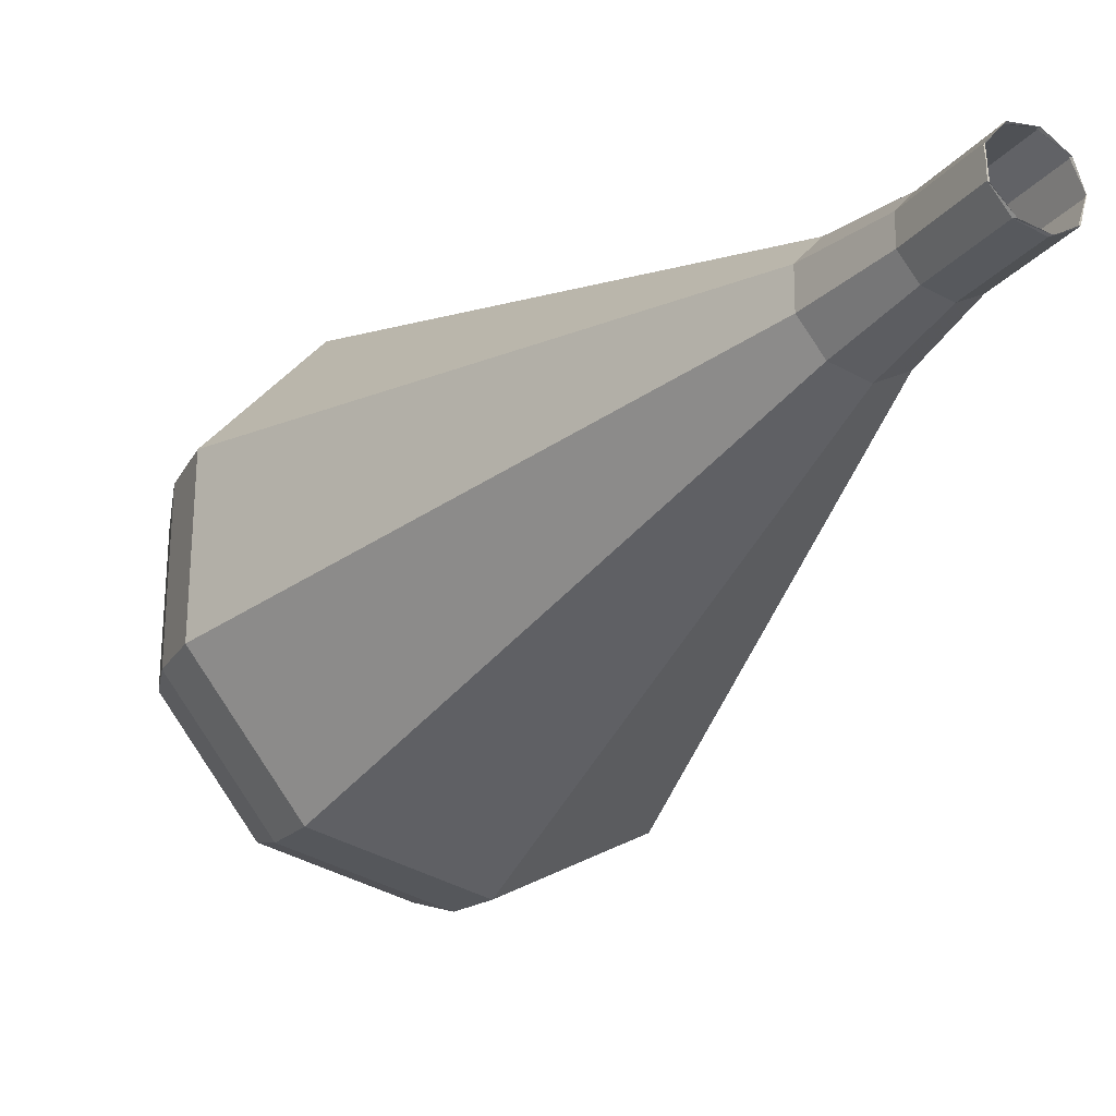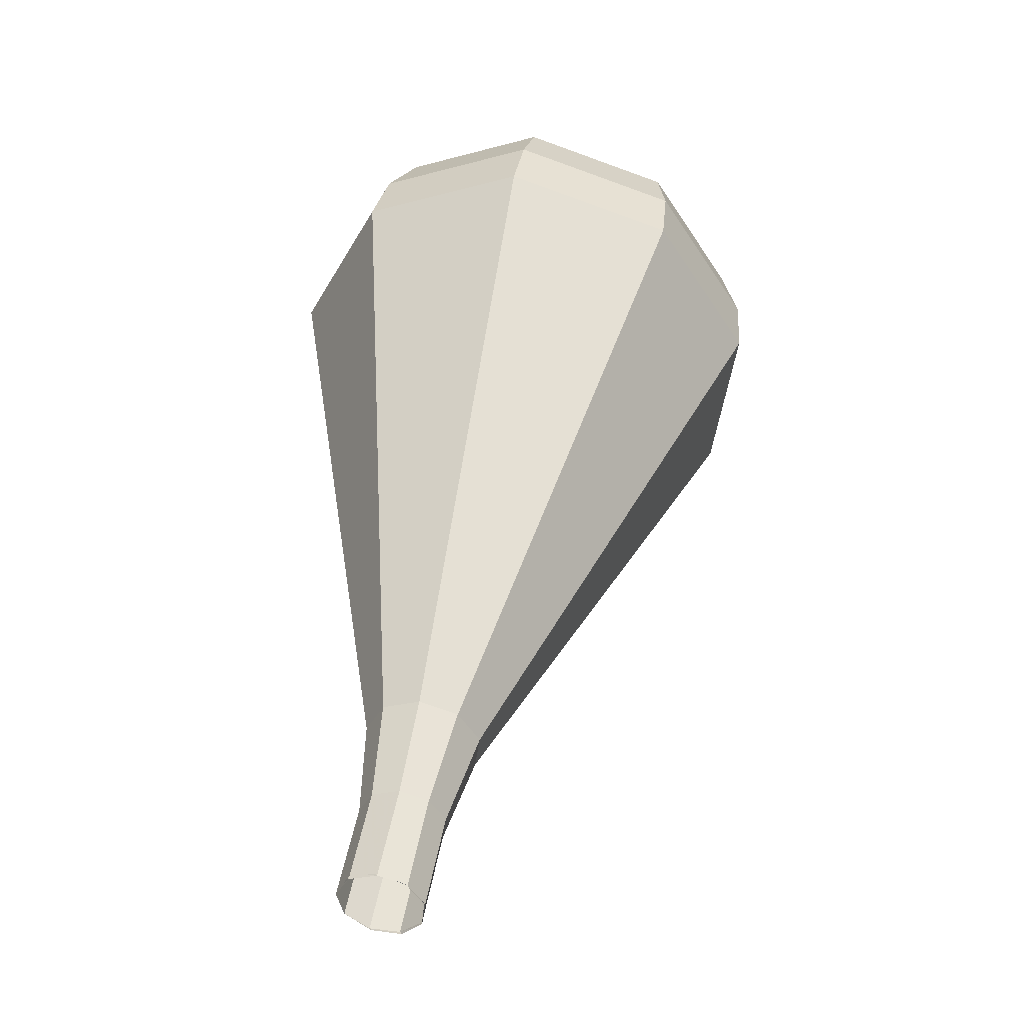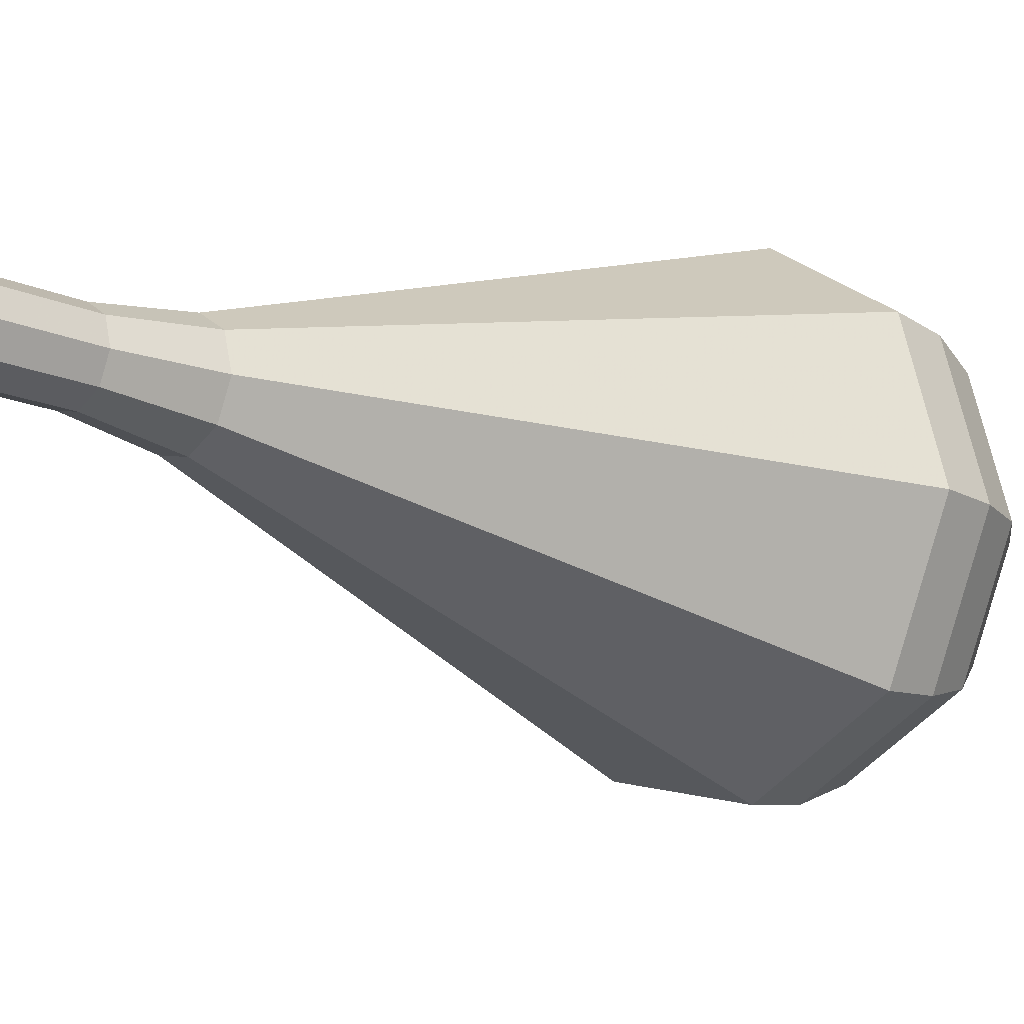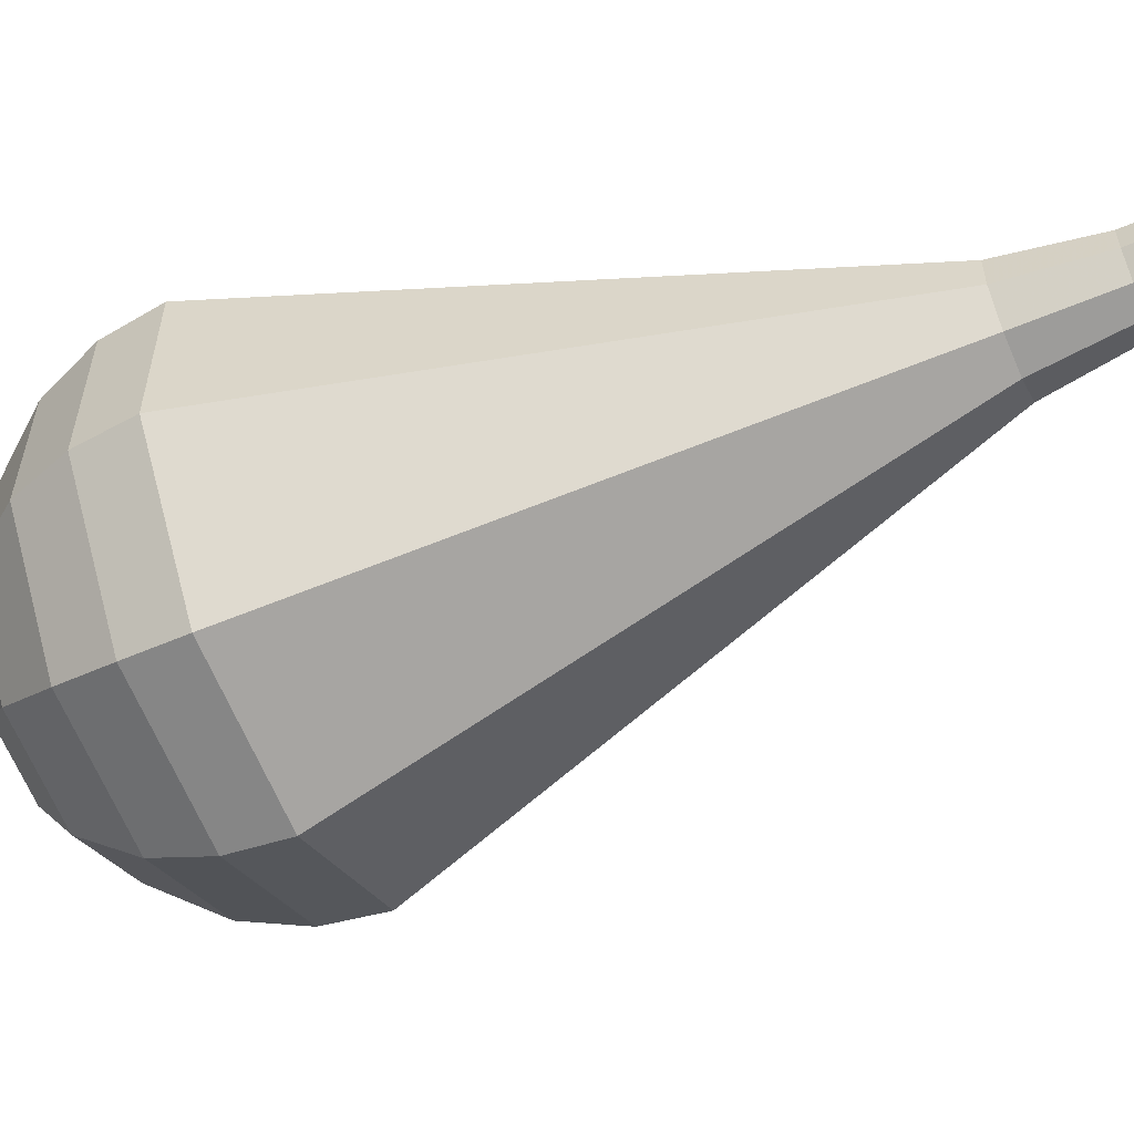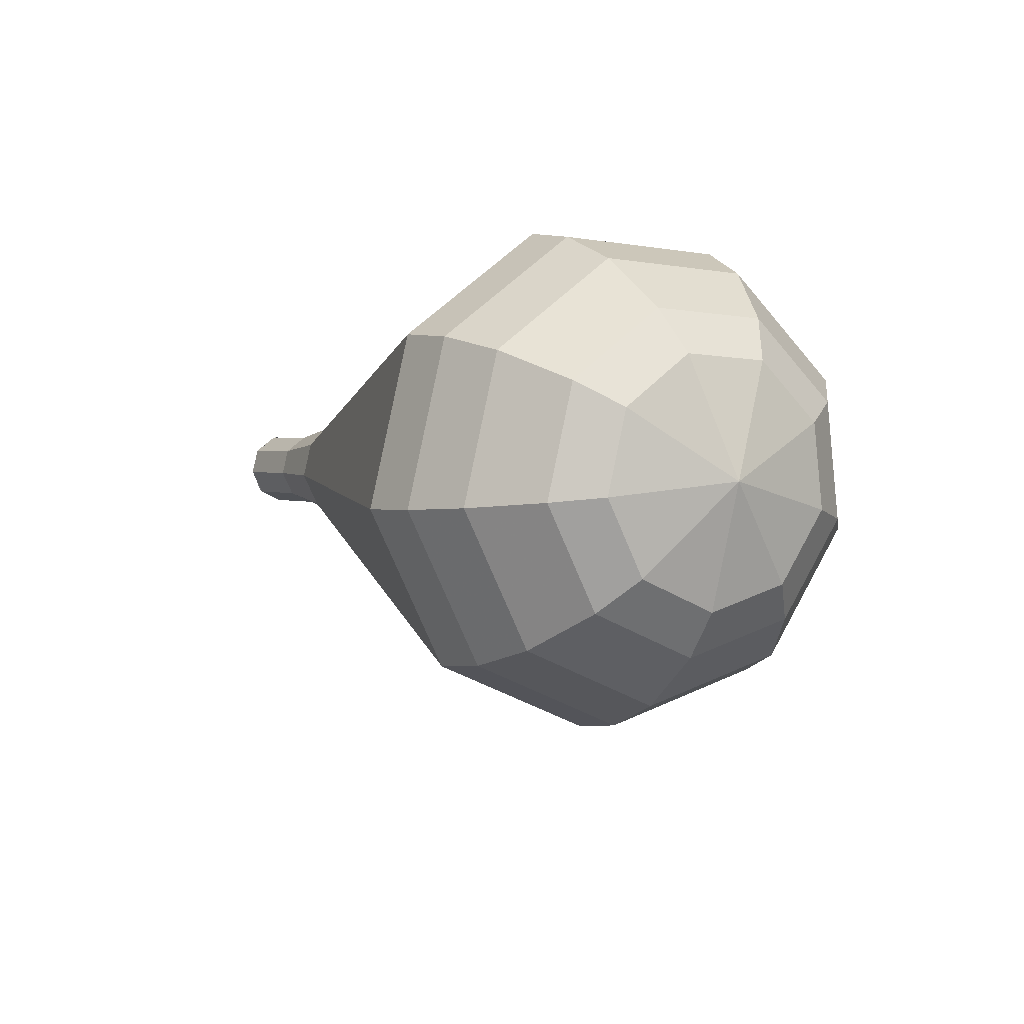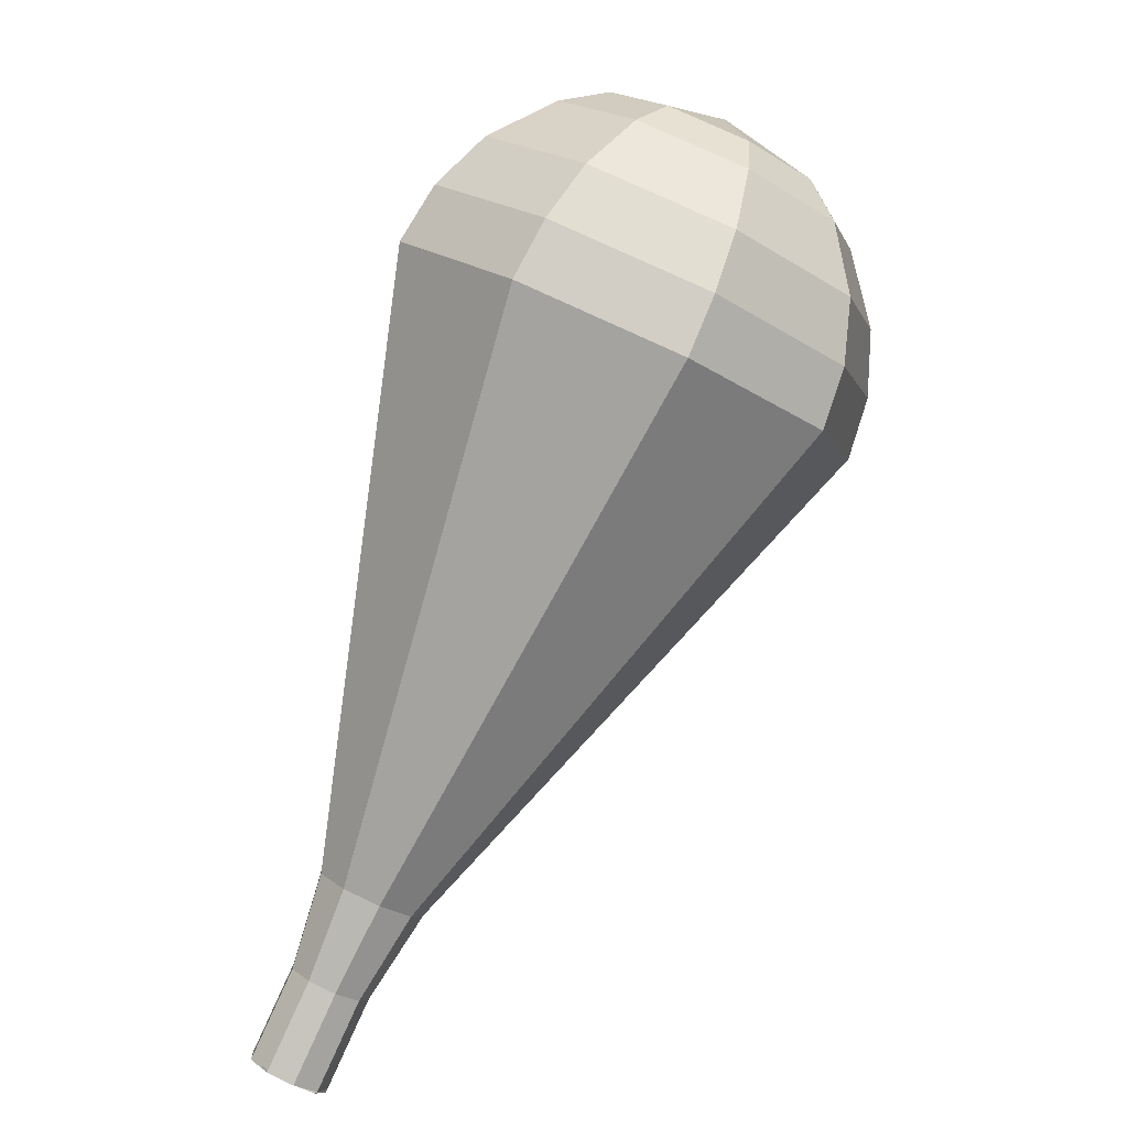
<metadata>
{"format":"obj","ext":"obj","renderer":"f3d","projection":"perspective","resolution":1024,"background":"white","views":[{"elev":3.0,"azim":177.0,"up":"+Y"},{"elev":-9.2,"azim":-115.2,"up":"+Z"},{"elev":21.1,"azim":-95.9,"up":"+Y"},{"elev":37.4,"azim":118.5,"up":"+Y"},{"elev":66.8,"azim":-4.3,"up":"+Z"},{"elev":30.1,"azim":-88.5,"up":"+Z"}]}
</metadata>
<code>
g tube1
v 107.3 118.5 162.7
v 107.9 118.3 162.1
v 108.7 118.6 161.9
v 109.2 119.3 162
v 109.3 120 162.4
v 108.8 120.5 163
v 108.1 120.4 163.4
v 107.4 119.9 163.5
v 107.1 119.2 163.2
v 107.3 118.5 162.7
v 107.4 118.5 162.7
v 108 118.3 162.2
v 108.8 118.6 161.9
v 109.3 119.3 162
v 109.2 120.1 162.4
v 108.7 120.5 162.9
v 108 120.5 163.3
v 107.3 119.9 163.4
v 107.1 119.1 163.2
v 107.4 118.5 162.7
v 108.7 117.3 165
v 109.4 117.1 164.5
v 110.1 117.4 164.2
v 110.6 118.2 164.3
v 110.6 118.9 164.7
v 110.1 119.4 165.2
v 109.3 119.3 165.6
v 108.7 118.7 165.7
v 108.4 117.9 165.5
v 108.7 117.3 165
v 109.8 115.8 167.3
v 110.7 115.5 166.6
v 111.7 116 166.2
v 112.3 116.9 166.4
v 112.3 118 166.9
v 111.6 118.6 167.6
v 110.6 118.5 168.2
v 109.7 117.7 168.3
v 109.4 116.7 167.9
v 109.8 115.8 167.3
v 110.5 113.9 169.5
v 111.9 113.5 168.5
v 113.5 114.2 167.9
v 114.5 115.7 168.1
v 114.4 117.3 169
v 113.4 118.2 170.1
v 111.8 118.1 171
v 110.4 116.9 171.2
v 109.9 115.2 170.6
v 110.5 113.9 169.5
v 111.2 112 171.8
v 113.2 111.4 170.4
v 115.3 112.4 169.6
v 116.7 114.5 169.9
v 116.6 116.6 171.1
v 115.1 117.9 172.6
v 112.9 117.7 173.8
v 111.1 116.1 174
v 110.4 113.8 173.3
v 111.2 112 171.8
v 112.6 108.2 176.4
v 115.6 107.3 174.2
v 118.9 108.8 173
v 121 112 173.5
v 120.9 115.3 175.2
v 118.6 117.3 177.6
v 115.3 116.9 179.4
v 112.4 114.5 179.8
v 111.4 111 178.6
v 112.6 108.2 176.4
v 114.1 104.3 181
v 118.1 103.2 178
v 122.5 105.2 176.4
v 125.3 109.5 177
v 125.2 114 179.4
v 122.1 116.6 182.6
v 117.6 116.2 185
v 113.8 112.8 185.6
v 112.4 108.2 184
v 114.1 104.3 181
v 115.1 103.8 182.5
v 119 102.6 179.6
v 123.3 104.6 178.1
v 126 108.7 178.6
v 125.8 113.1 180.9
v 122.9 115.7 184
v 118.5 115.2 186.4
v 114.8 112 186.9
v 113.4 107.5 185.4
v 115.1 103.8 182.5
v 116.5 103.6 184
v 119.9 102.6 181.4
v 123.8 104.3 180
v 126.2 108 180.5
v 126.1 111.9 182.6
v 123.4 114.2 185.3
v 119.5 113.8 187.4
v 116.2 110.9 187.9
v 115 106.9 186.5
v 116.5 103.6 184
v 118.4 104 185.4
v 121 103.2 183.5
v 123.9 104.5 182.4
v 125.8 107.4 182.8
v 125.7 110.4 184.4
v 123.7 112.1 186.5
v 120.7 111.8 188.1
v 118.1 109.6 188.4
v 117.2 106.5 187.4
v 118.4 104 185.4
v 119.7 104.6 186.2
v 121.6 104 184.7
v 123.8 105 184
v 125.1 107.1 184.2
v 125 109.3 185.4
v 123.6 110.6 186.9
v 121.4 110.3 188.1
v 119.5 108.7 188.4
v 118.8 106.5 187.6
v 119.7 104.6 186.2
v 122.5 107 186.9
v 122.5 107 186.9
v 122.5 107 186.9
v 122.5 107 186.9
v 122.5 107 186.9
v 122.5 107 186.9
v 122.5 107 186.9
v 122.5 107 186.9
v 122.5 107 186.9
v 122.5 107 186.9
f 1 2 12
f 12 11 1
f 2 3 13
f 13 12 2
f 3 4 14
f 14 13 3
f 4 5 15
f 15 14 4
f 5 6 16
f 16 15 5
f 6 7 17
f 17 16 6
f 7 8 18
f 18 17 7
f 8 9 19
f 19 18 8
f 9 10 20
f 20 19 9
f 11 12 22
f 22 21 11
f 12 13 23
f 23 22 12
f 13 14 24
f 24 23 13
f 14 15 25
f 25 24 14
f 15 16 26
f 26 25 15
f 16 17 27
f 27 26 16
f 17 18 28
f 28 27 17
f 18 19 29
f 29 28 18
f 19 20 30
f 30 29 19
f 21 22 32
f 32 31 21
f 22 23 33
f 33 32 22
f 23 24 34
f 34 33 23
f 24 25 35
f 35 34 24
f 25 26 36
f 36 35 25
f 26 27 37
f 37 36 26
f 27 28 38
f 38 37 27
f 28 29 39
f 39 38 28
f 29 30 40
f 40 39 29
f 31 32 42
f 42 41 31
f 32 33 43
f 43 42 32
f 33 34 44
f 44 43 33
f 34 35 45
f 45 44 34
f 35 36 46
f 46 45 35
f 36 37 47
f 47 46 36
f 37 38 48
f 48 47 37
f 38 39 49
f 49 48 38
f 39 40 50
f 50 49 39
f 41 42 52
f 52 51 41
f 42 43 53
f 53 52 42
f 43 44 54
f 54 53 43
f 44 45 55
f 55 54 44
f 45 46 56
f 56 55 45
f 46 47 57
f 57 56 46
f 47 48 58
f 58 57 47
f 48 49 59
f 59 58 48
f 49 50 60
f 60 59 49
f 51 52 62
f 62 61 51
f 52 53 63
f 63 62 52
f 53 54 64
f 64 63 53
f 54 55 65
f 65 64 54
f 55 56 66
f 66 65 55
f 56 57 67
f 67 66 56
f 57 58 68
f 68 67 57
f 58 59 69
f 69 68 58
f 59 60 70
f 70 69 59
f 61 62 72
f 72 71 61
f 62 63 73
f 73 72 62
f 63 64 74
f 74 73 63
f 64 65 75
f 75 74 64
f 65 66 76
f 76 75 65
f 66 67 77
f 77 76 66
f 67 68 78
f 78 77 67
f 68 69 79
f 79 78 68
f 69 70 80
f 80 79 69
f 71 72 82
f 82 81 71
f 72 73 83
f 83 82 72
f 73 74 84
f 84 83 73
f 74 75 85
f 85 84 74
f 75 76 86
f 86 85 75
f 76 77 87
f 87 86 76
f 77 78 88
f 88 87 77
f 78 79 89
f 89 88 78
f 79 80 90
f 90 89 79
f 81 82 92
f 92 91 81
f 82 83 93
f 93 92 82
f 83 84 94
f 94 93 83
f 84 85 95
f 95 94 84
f 85 86 96
f 96 95 85
f 86 87 97
f 97 96 86
f 87 88 98
f 98 97 87
f 88 89 99
f 99 98 88
f 89 90 100
f 100 99 89
f 91 92 102
f 102 101 91
f 92 93 103
f 103 102 92
f 93 94 104
f 104 103 93
f 94 95 105
f 105 104 94
f 95 96 106
f 106 105 95
f 96 97 107
f 107 106 96
f 97 98 108
f 108 107 97
f 98 99 109
f 109 108 98
f 99 100 110
f 110 109 99
f 101 102 112
f 112 111 101
f 102 103 113
f 113 112 102
f 103 104 114
f 114 113 103
f 104 105 115
f 115 114 104
f 105 106 116
f 116 115 105
f 106 107 117
f 117 116 106
f 107 108 118
f 118 117 107
f 108 109 119
f 119 118 108
f 109 110 120
f 120 119 109
f 111 112 122
f 122 121 111
f 112 113 123
f 123 122 112
f 113 114 124
f 124 123 113
f 114 115 125
f 125 124 114
f 115 116 126
f 126 125 115
f 116 117 127
f 127 126 116
f 117 118 128
f 128 127 117
f 118 119 129
f 129 128 118
f 119 120 130
f 130 129 119
g

</code>
